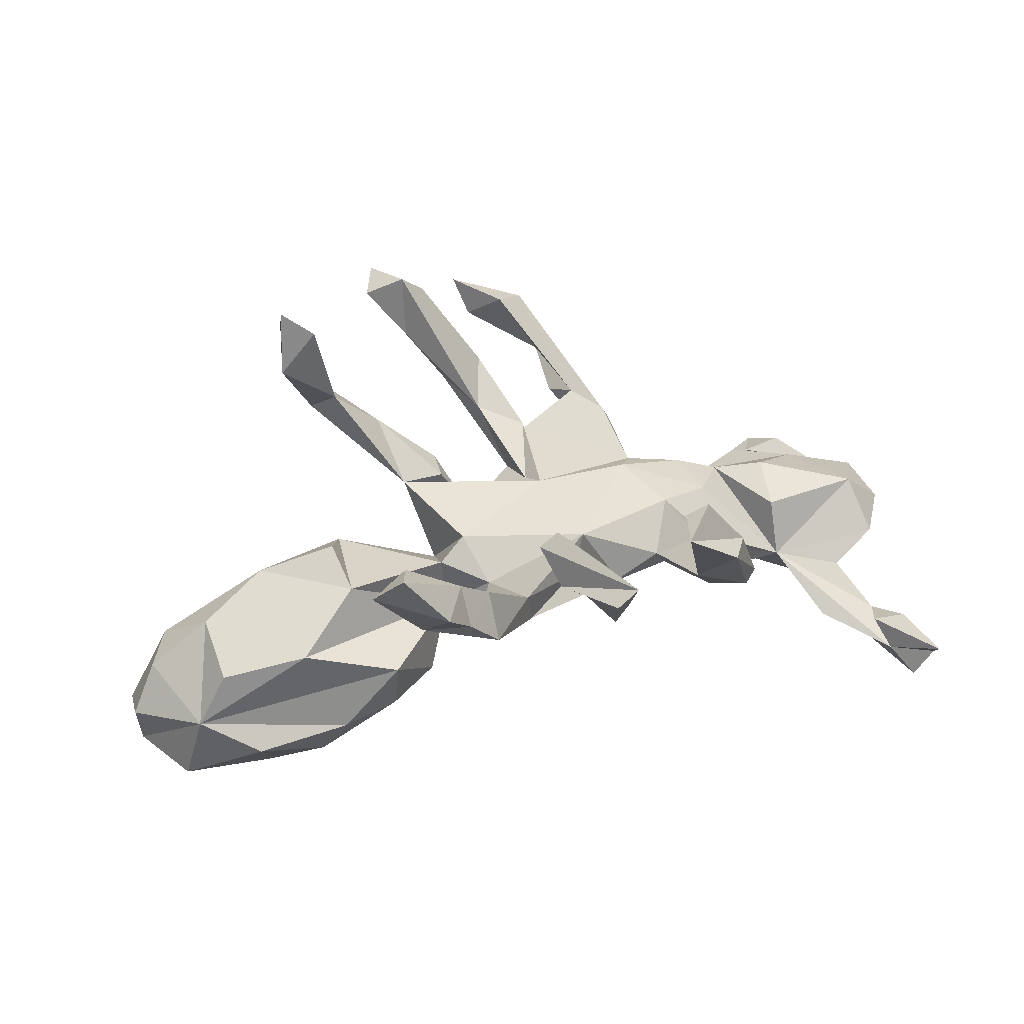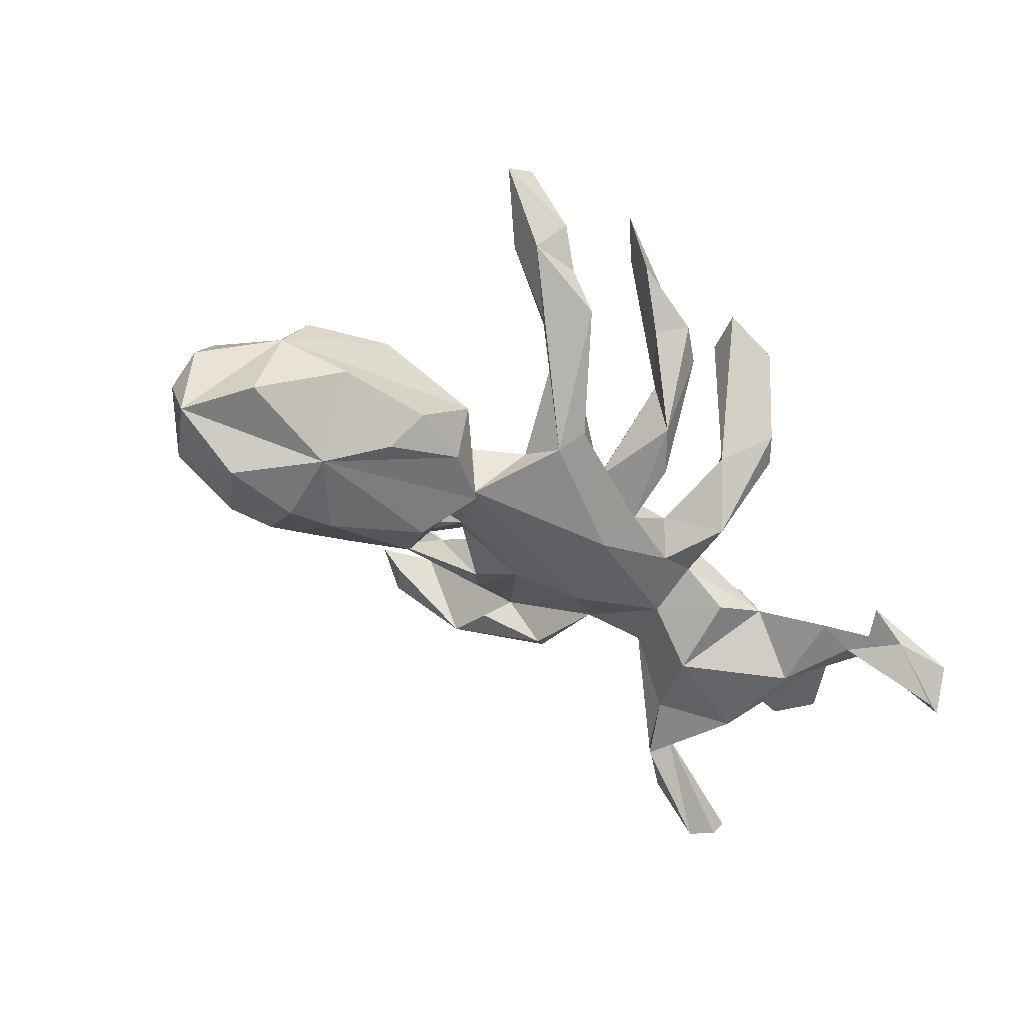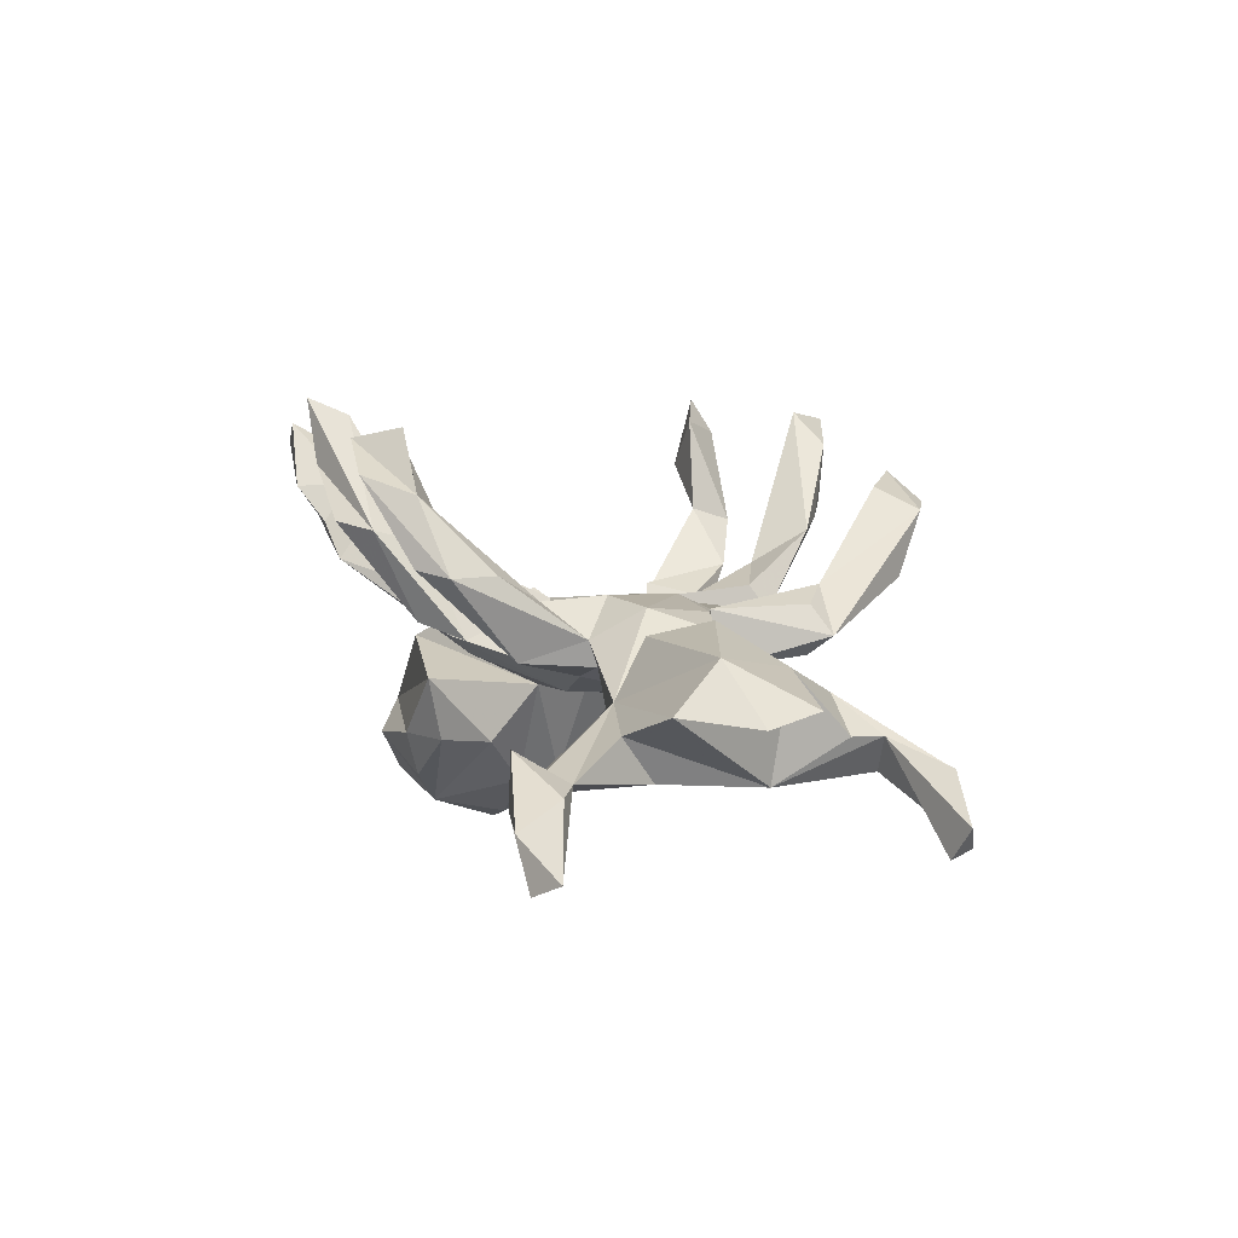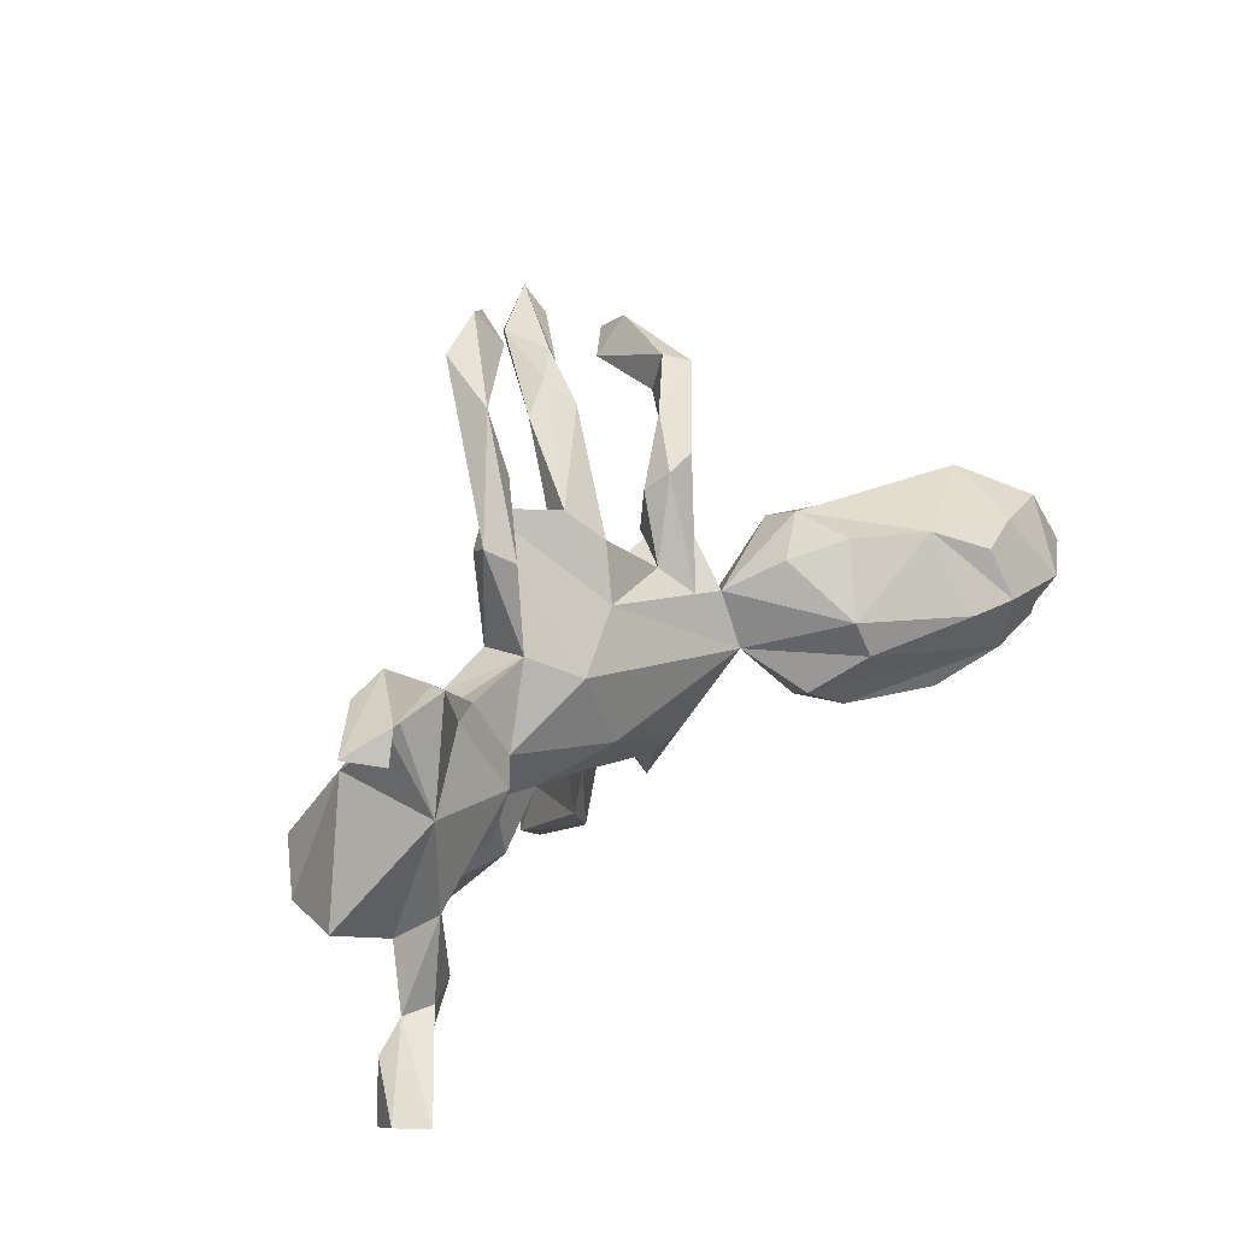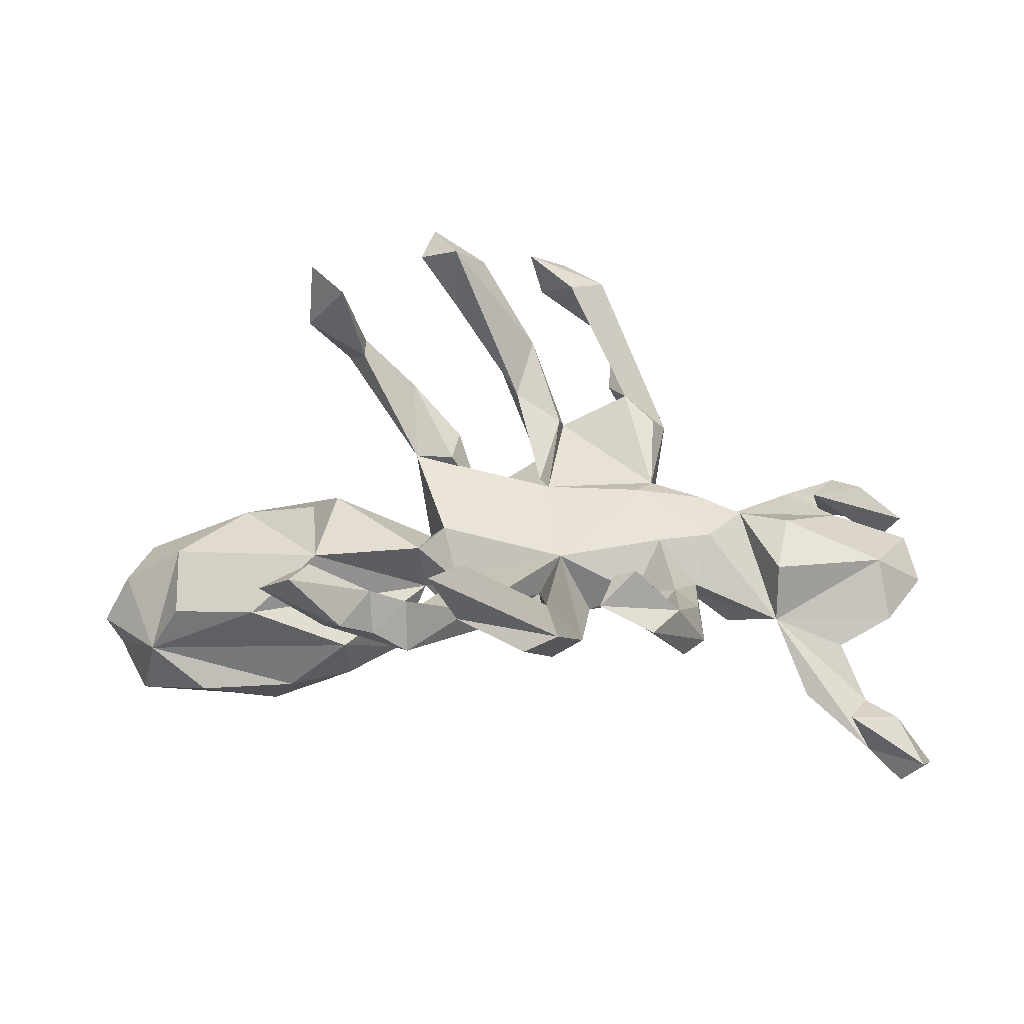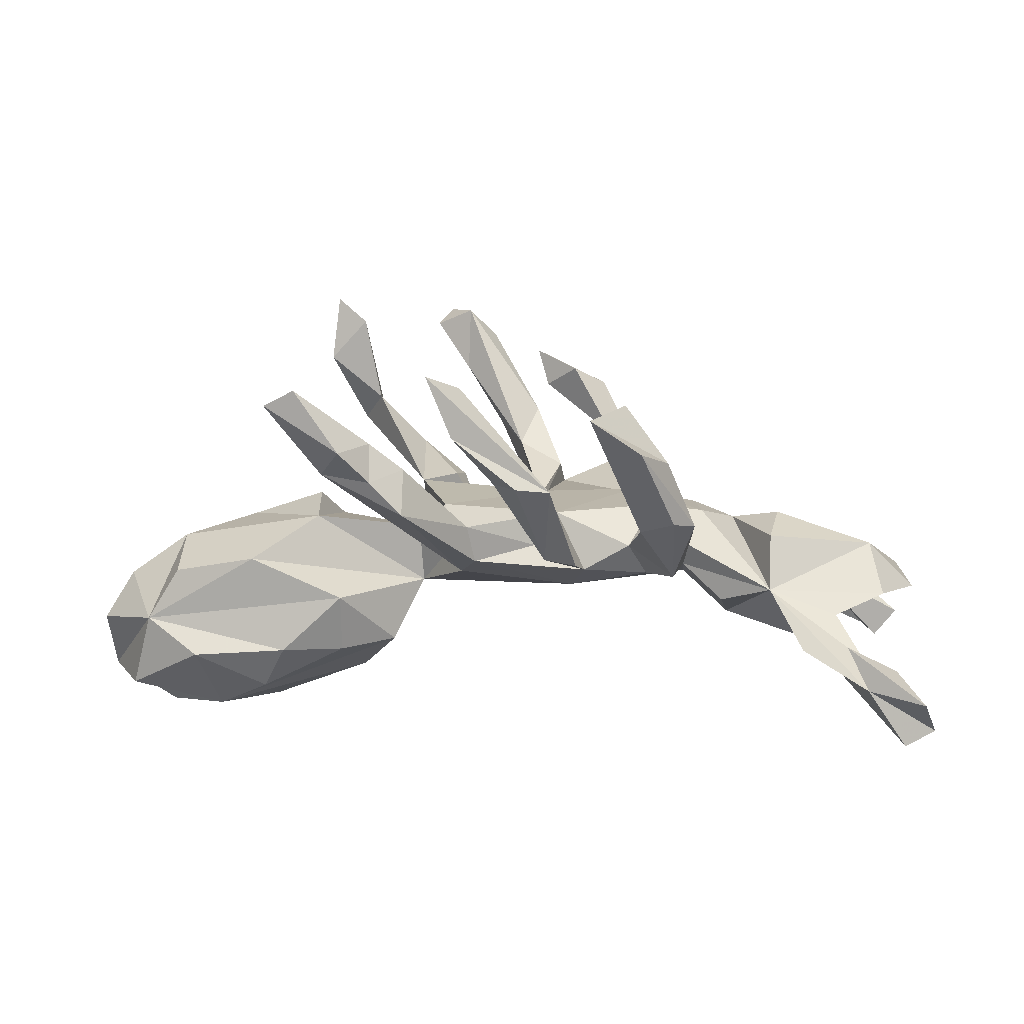
<metadata>
{"format":"obj","ext":"obj","renderer":"f3d","projection":"perspective","resolution":1024,"background":"white","views":[{"elev":41.0,"azim":-20.2,"up":"+Z"},{"elev":-43.8,"azim":-41.9,"up":"+Z"},{"elev":2.2,"azim":69.4,"up":"+Z"},{"elev":29.2,"azim":133.2,"up":"+Y"},{"elev":-43.6,"azim":1.1,"up":"+Y"},{"elev":14.2,"azim":2.1,"up":"+Z"}]}
</metadata>
<code>
v -0.3915 0.3413 0.4269
v -0.1489 -0.4416 0.4034
v -0.4047 0.3141 0.3068
v -0.1617 0.4968 0.3835
v -0.3863 0.3797 0.3672
v -0.3344 0.3146 0.3834
v -0.0935 -0.3847 0.3732
v -0.06597 0.4585 0.3343
v 0.2781 -0.3749 0.2374
v -0.1185 0.424 0.392
v -0.1878 0.446 0.36
v -0.4391 -0.4047 0.3423
v -0.385 -0.4118 0.3714
v -0.1218 0.4011 0.2722
v 0.1381 -0.4407 0.3268
v 0.1077 0.4688 0.2583
v -0.1051 -0.4357 0.2924
v 0.2008 -0.3752 0.342
v 0.0266 0.5339 0.2871
v -0.3031 0.3092 0.2241
v 0.09455 0.5661 0.2341
v -0.3447 -0.3164 0.264
v -0.26 -0.3434 0.2622
v 0.1634 -0.3644 0.3181
v -0.3435 -0.3776 0.2127
v -0.3597 -0.3395 0.3298
v 0.1715 0.5231 0.2183
v -0.02809 0.4232 0.2069
v 0.02867 0.3823 0.186
v 0.171 0.469 0.2405
v -0.07235 0.4513 0.2387
v 0.2289 -0.4513 0.2687
v -0.3402 0.3667 0.1695
v -0.3075 -0.4222 0.261
v 0.2478 -0.323 0.1794
v -0.03368 -0.3833 0.1984
v 0.0483 0.5031 0.2173
v -0.2565 -0.3863 0.1998
v -0.306 0.3791 0.2042
v -0.1925 -0.2614 0.1185
v 0.06737 -0.3869 0.1842
v 0.07969 0.2527 0.09352
v 0.192 0.4734 0.1081
v -0.2107 0.33 0.1243
v 0.04787 -0.2971 0.1661
v 0.2332 -0.2952 0.08923
v -0.204 0.18 0.07302
v 0.3302 -0.3386 0.1128
v -0.004051 0.2935 0.1302
v -0.2005 -0.323 0.2102
v -0.2401 0.2705 0.1804
v -0.2001 -0.3746 0.1367
v -0.04874 0.3868 0.1548
v 0.007283 -0.4331 0.1997
v 0.2135 0.3178 0.09807
v -0.1039 -0.1761 -0.02161
v 0.2906 -0.3826 0.1258
v 0.2685 0.2759 0.06756
v 0.1826 0.3684 0.07445
v 0.08795 0.2842 0.05052
v -0.2566 -0.2989 0.1388
v -0.1329 0.1536 0.09391
v 0.2878 -0.1853 0.07669
v 0.2588 -0.326 0.06508
v 0.05609 0.08822 0.07386
v 0.07648 -0.09595 0.07577
v 0.2645 -0.06674 0.08535
v 0.2274 0.0656 0.08517
v 0.2575 0.1073 0.0613
v 0.3237 -0.2626 0.1171
v 0.05741 -0.3124 0.0389
v -0.2058 0.2831 0.04727
v -0.3917 -0.07093 0.05802
v 0.2157 -0.1444 0.02285
v -0.1458 -0.01321 0.06914
v -0.5373 0.07516 0.0258
v -0.3978 0.03621 0.08005
v -0.3627 0.1211 0.01673
v 0.3602 -0.03928 0.06835
v 0.03959 0.1282 0.05437
v -0.09049 -0.232 0.0794
v -0.1215 -0.09897 0.01237
v 0.5136 0.008031 0.05422
v 0.2944 0.3059 0.01728
v 0.1143 -0.2494 0.01068
v 0.0356 0.2264 0.01108
v 0.03502 -0.144 0.02218
v 0.3526 0.06635 0.06059
v 0.3323 -0.1225 0.01913
v 0.4894 -0.1409 -0.06415
v 0.4285 0.04782 0.0339
v -0.0814 0.1337 0.006541
v 0.4917 -0.09185 0.03151
v -0.1788 0.07215 -0.04625
v 0.6191 0.08102 -0.01067
v -0.1435 0.2713 0.03894
v -0.1201 0.2372 0.07372
v -0.07613 -0.2183 0.009423
v -0.1224 0.08582 -0.03964
v 0.6884 -0.05684 0.009498
v 0.2557 0.2772 -0.01446
v 0.1309 -0.1418 -0.02662
v 0.06606 0.137 -0.03039
v -0.1884 -0.02747 -0.08159
v 0.2983 -0.2239 -0.01642
v -0.5118 -0.1554 -0.007928
v 0.3227 -0.1043 -0.02292
v -0.3527 0.1565 -0.05556
v -0.665 -0.1203 -0.04182
v 0.2624 0.1272 -0.03173
v 0.2507 -0.1081 -0.04086
v 0.3823 0.1035 -0.04276
v -0.6676 -0.001025 -0.001234
v 0.3288 -0.004537 -0.06428
v 0.7804 -0.0257 -0.08571
v -0.1964 -0.02863 0.02893
v 0.539 0.1822 -0.0534
v 0.7073 -0.1361 -0.0704
v -0.251 0.1281 -0.1219
v 0.1054 -0.07889 -0.0741
v 0.1748 0.06923 -0.07682
v -0.7234 -0.1315 -0.137
v 0.6135 -0.1756 -0.1023
v 0.6038 0.2389 -0.1148
v 0.6108 0.1814 -0.114
v 0.7609 0.0656 -0.06255
v 0.6163 -0.3388 -0.115
v 0.4931 0.1568 -0.1309
v 0.3977 -0.1167 -0.09148
v -0.7807 0.002282 -0.08197
v -0.6794 0.1575 -0.1412
v 0.6555 -0.3552 -0.1933
v -0.7376 0.08405 -0.08116
v 0.5584 0.2552 -0.1514
v -0.3387 -0.1813 -0.07724
v 0.6562 0.3289 -0.1636
v 0.7098 0.2989 -0.1551
v 0.6566 -0.2625 -0.1623
v 0.544 -0.2592 -0.1477
v 0.555 0.2522 -0.1722
v 0.4179 0.01563 -0.1538
v 0.5945 0.06104 -0.185
v 0.7142 -0.2957 -0.1737
v -0.4506 -0.1908 -0.1813
v -0.8258 0.04211 -0.1921
v -0.34 -0.1572 -0.1872
v 0.5825 -0.1131 -0.1748
v 0.6045 -0.2613 -0.1783
v -0.4752 0.1408 -0.2477
v -0.8321 -0.03014 -0.1659
v -0.2858 0.04245 -0.2438
v 0.7998 0.2769 -0.2298
v -0.6227 -0.1901 -0.1927
v -0.243 -0.09501 -0.1844
v -0.3421 0.1538 -0.1792
v 0.7332 0.3143 -0.2675
v 0.7577 -0.3787 -0.2128
v 0.7559 0.2662 -0.2795
v 0.729 -0.348 -0.3026
v -0.3086 -0.02268 -0.2604
v 0.7865 -0.323 -0.2803
v -0.4923 -0.1568 -0.2637
v -0.7521 0.1132 -0.2601
v -0.554 0.1014 -0.3135
v -0.4897 0.008701 -0.3362
v -0.8219 0.004511 -0.2737
v -0.7592 -0.1181 -0.2736
v -0.6256 0.1256 -0.2976
v -0.5909 -0.09697 -0.3222
v -0.7063 0.005716 -0.3507
v -0.5723 0.0135 -0.3545
f 122 150 166
f 145 166 150
f 167 122 166
f 130 150 122
f 132 159 161
f 138 161 159
f 157 132 161
f 153 122 167
f 169 167 166
f 130 145 150
f 163 166 145
f 149 155 151
f 119 151 155
f 165 149 151
f 160 165 151
f 171 149 165
f 168 149 164
f 171 164 149
f 171 168 164
f 131 149 168
f 131 163 145
f 170 166 163
f 108 155 149
f 108 149 131
f 163 131 168
f 170 163 168
f 156 152 158
f 124 158 152
f 124 156 158
f 136 152 156
f 140 156 124
f 137 152 136
f 134 136 156
f 140 134 156
f 153 169 162
f 146 162 169
f 165 160 169
f 154 169 160
f 171 165 169
f 104 160 151
f 170 171 169
f 166 170 169
f 168 171 170
f 153 167 169
f 86 65 80
f 42 80 65
f 69 65 68
f 66 68 65
f 88 69 68
f 60 65 69
f 78 77 73
f 76 73 77
f 116 78 73
f 47 75 65
f 66 65 75
f 92 47 65
f 94 75 47
f 67 68 66
f 79 88 68
f 110 69 88
f 78 76 77
f 113 73 76
f 82 66 75
f 79 68 67
f 89 79 67
f 91 88 79
f 74 67 66
f 22 40 61
f 56 61 40
f 82 40 81
f 50 81 40
f 36 45 71
f 87 71 45
f 66 45 85
f 41 85 45
f 89 63 70
f 9 70 63
f 48 89 70
f 67 63 89
f 25 61 56
f 82 56 40
f 52 81 50
f 7 45 36
f 46 35 63
f 9 63 35
f 74 46 63
f 52 25 56
f 56 98 52
f 81 52 98
f 34 12 25
f 22 25 12
f 22 12 26
f 13 26 12
f 23 22 26
f 34 23 13
f 26 13 23
f 12 34 13
f 38 23 34
f 2 7 17
f 36 17 7
f 45 7 41
f 2 41 7
f 15 9 18
f 24 18 9
f 2 17 41
f 54 41 17
f 11 10 4
f 8 4 10
f 14 11 4
f 14 10 11
f 29 8 10
f 31 4 8
f 3 1 5
f 6 5 1
f 33 3 5
f 39 5 6
f 20 39 6
f 33 5 39
f 49 10 14
f 3 6 1
f 20 6 3
f 24 15 18
f 46 15 24
f 32 9 15
f 46 32 15
f 48 9 32
f 47 44 20
f 39 20 44
f 40 22 23
f 134 117 136
f 124 136 117
f 112 117 134
f 157 143 127
f 138 127 143
f 132 157 127
f 161 143 157
f 147 138 148
f 159 148 138
f 139 147 148
f 132 139 148
f 90 147 139
f 123 147 142
f 141 142 147
f 128 134 140
f 112 134 128
f 142 128 140
f 124 137 136
f 138 132 127
f 159 132 148
f 162 146 144
f 135 144 146
f 153 162 144
f 144 122 153
f 147 90 141
f 129 141 90
f 128 142 141
f 104 154 160
f 94 104 151
f 118 142 95
f 125 95 142
f 61 25 22
f 50 23 38
f 52 50 38
f 40 23 50
f 25 38 34
f 54 17 36
f 35 46 24
f 35 24 9
f 52 38 25
f 71 54 36
f 57 32 46
f 37 16 19
f 27 19 16
f 21 37 19
f 43 16 37
f 21 19 27
f 55 27 16
f 28 31 8
f 14 4 31
f 53 14 31
f 71 41 54
f 152 137 124
f 76 108 131
f 155 108 119
f 94 119 108
f 128 141 112
f 114 112 141
f 124 142 140
f 125 142 124
f 117 125 124
f 117 95 125
f 145 130 133
f 113 133 130
f 131 145 133
f 99 104 94
f 129 114 141
f 113 130 122
f 107 114 129
f 95 126 115
f 100 115 126
f 118 95 115
f 123 142 118
f 100 118 115
f 113 122 109
f 106 109 122
f 154 104 135
f 106 135 104
f 146 154 135
f 81 66 82
f 87 66 81
f 45 66 87
f 98 87 81
f 102 74 66
f 63 67 74
f 90 79 89
f 44 96 72
f 99 72 96
f 33 44 72
f 92 99 96
f 47 72 99
f 90 118 100
f 93 90 100
f 123 118 90
f 107 90 89
f 105 107 89
f 129 90 107
f 109 73 113
f 106 73 109
f 104 82 116
f 75 116 82
f 84 101 43
f 59 43 101
f 27 84 43
f 110 101 84
f 55 43 59
f 55 59 101
f 132 138 90
f 123 90 138
f 147 123 138
f 66 85 102
f 71 102 85
f 91 90 93
f 48 105 89
f 111 107 105
f 74 111 105
f 114 107 111
f 46 74 105
f 102 111 74
f 120 111 102
f 71 87 102
f 98 102 87
f 120 102 98
f 104 56 82
f 120 98 56
f 73 106 104
f 122 135 106
f 120 114 111
f 121 114 120
f 104 120 56
f 73 104 116
f 83 93 100
f 57 105 48
f 57 46 105
f 9 48 70
f 41 71 85
f 21 27 43
f 86 53 60
f 28 60 53
f 49 53 86
f 58 84 55
f 27 55 84
f 69 84 58
f 72 47 33
f 20 33 47
f 39 44 33
f 97 96 44
f 62 97 44
f 92 96 97
f 42 60 29
f 28 29 60
f 49 42 29
f 65 60 42
f 69 58 55
f 62 44 47
f 92 97 62
f 49 80 42
f 92 62 47
f 16 43 55
f 32 57 48
f 119 94 151
f 76 131 133
f 138 143 161
f 154 146 169
f 43 37 21
f 31 28 53
f 8 29 28
f 3 33 20
f 14 53 49
f 103 86 60
f 110 55 101
f 94 47 99
f 80 49 86
f 103 99 92
f 55 103 60
f 60 69 55
f 69 110 84
f 108 76 78
f 103 92 86
f 65 86 92
f 121 103 55
f 100 126 95
f 104 99 103
f 104 121 120
f 110 114 121
f 103 121 104
f 110 112 114
f 91 112 110
f 55 110 121
f 116 94 78
f 108 78 94
f 76 133 113
f 95 112 91
f 29 10 49
f 135 122 144
f 132 90 139
f 95 117 112
f 91 110 88
f 95 83 100
f 91 93 83
f 90 91 79
f 95 91 83
f 94 116 75

</code>
